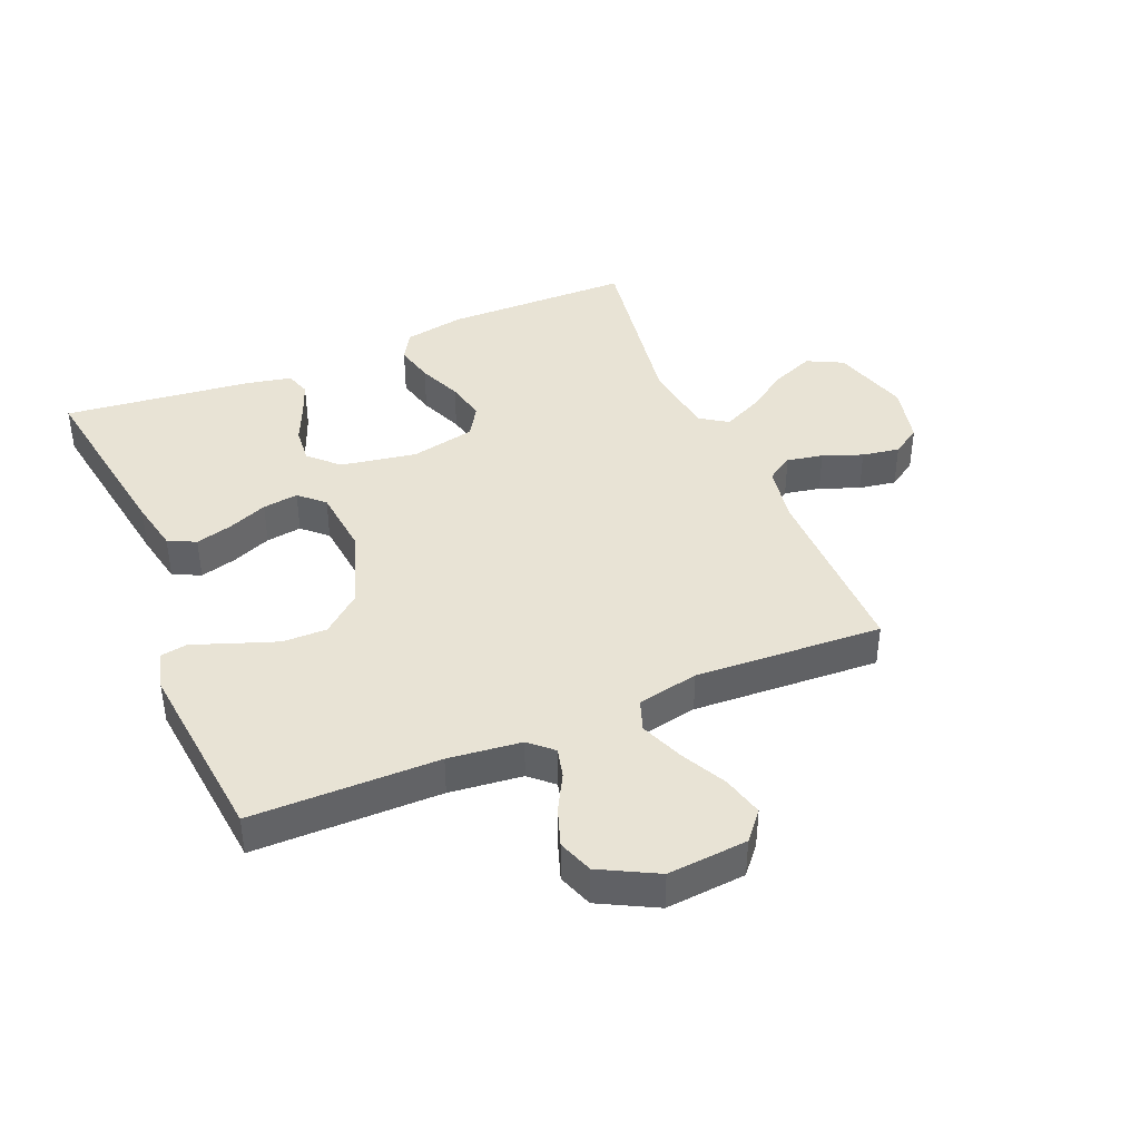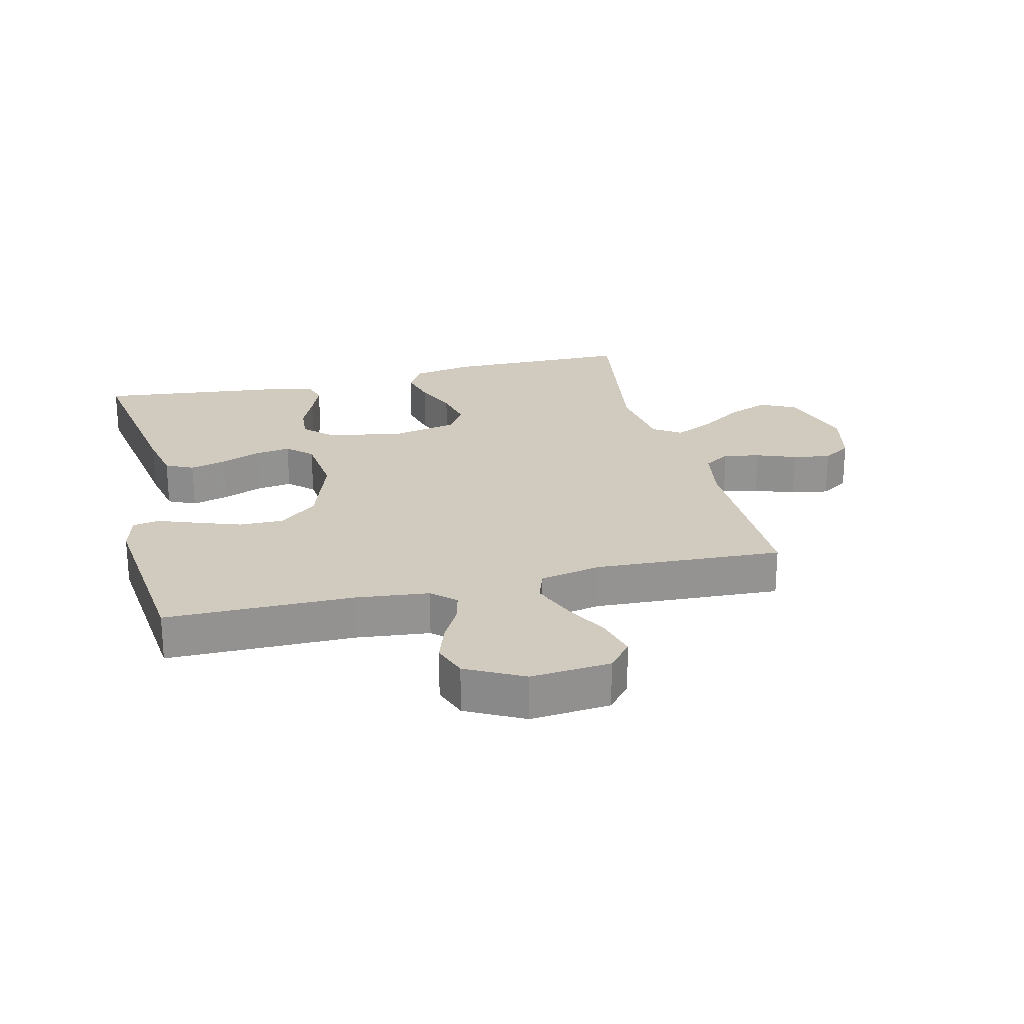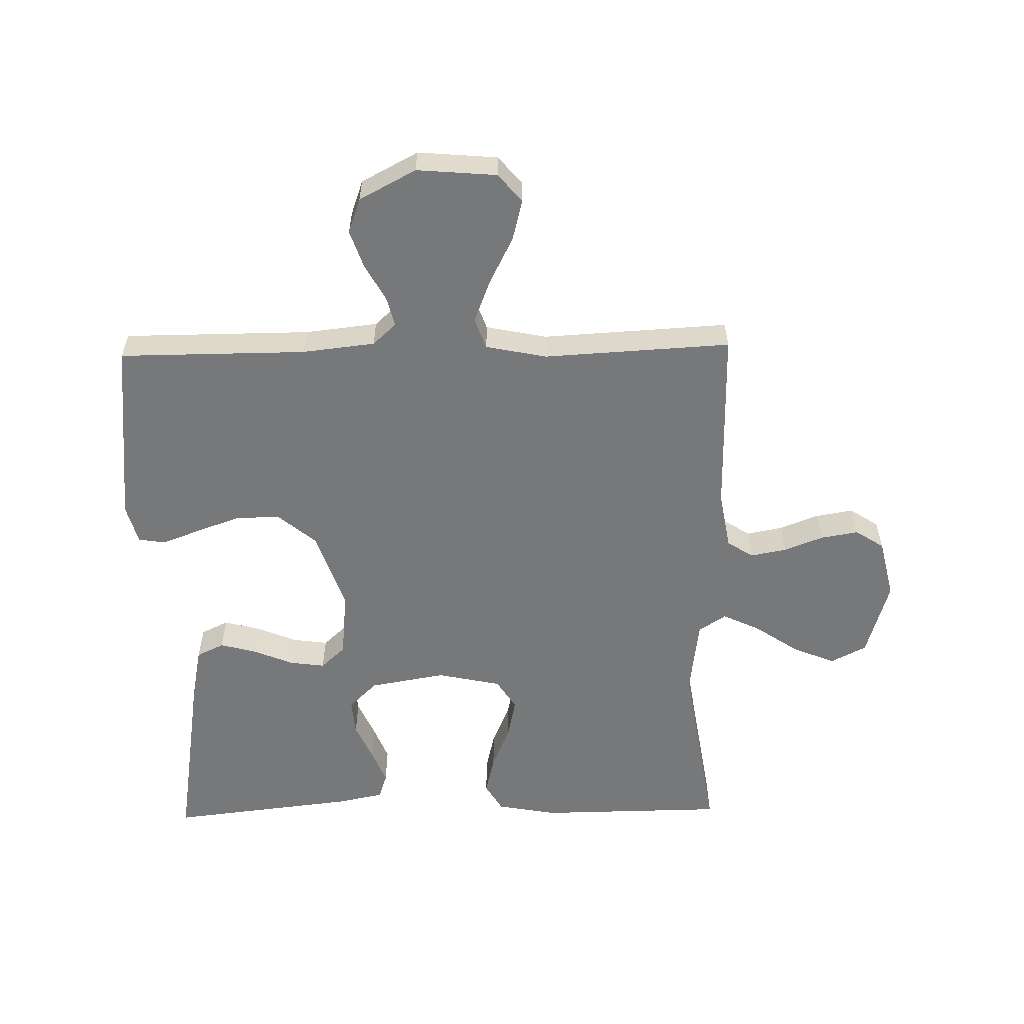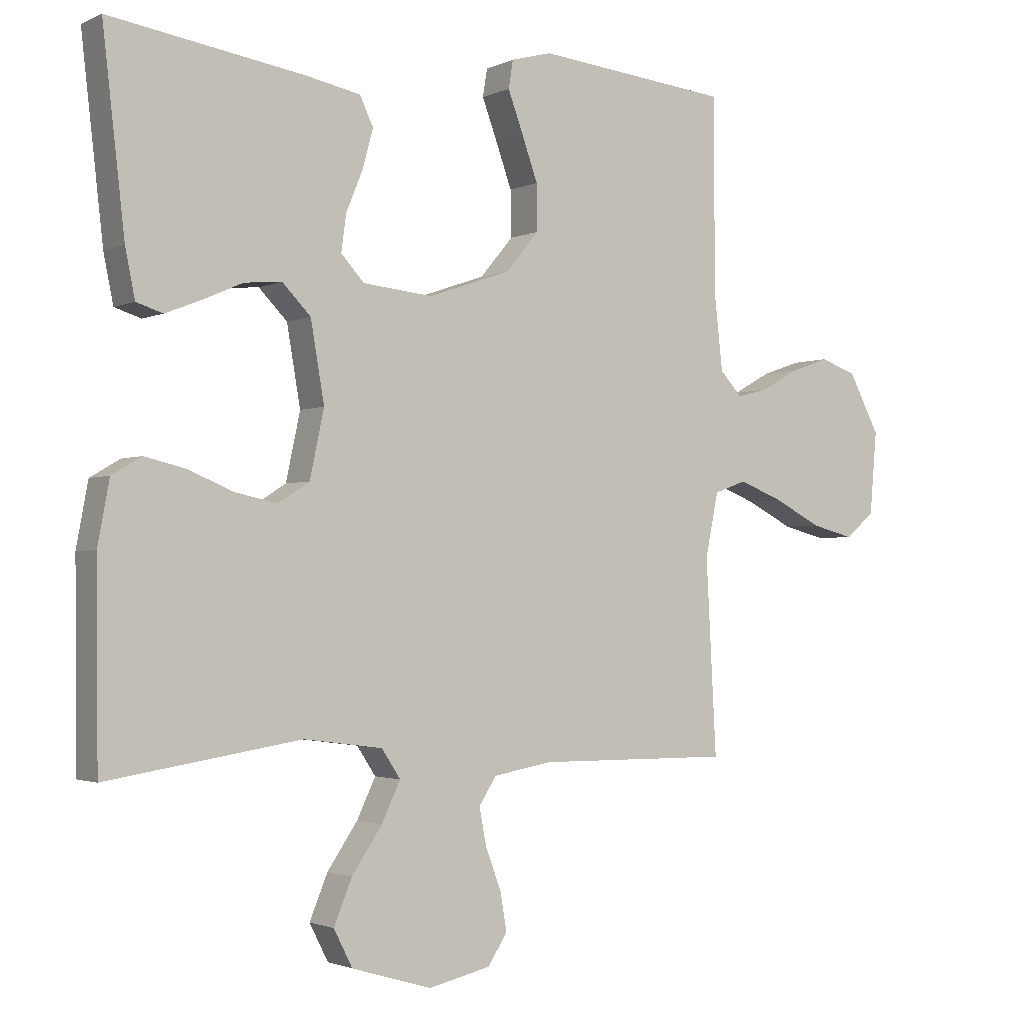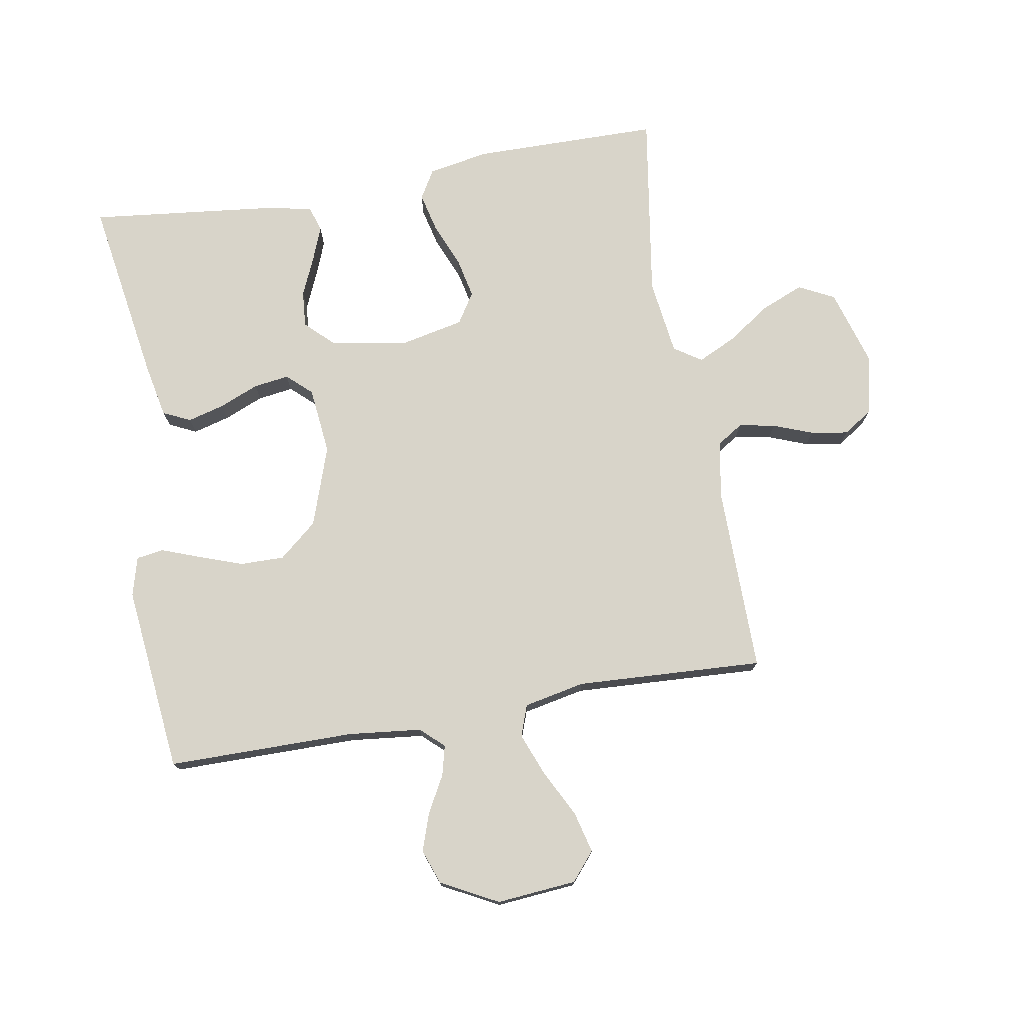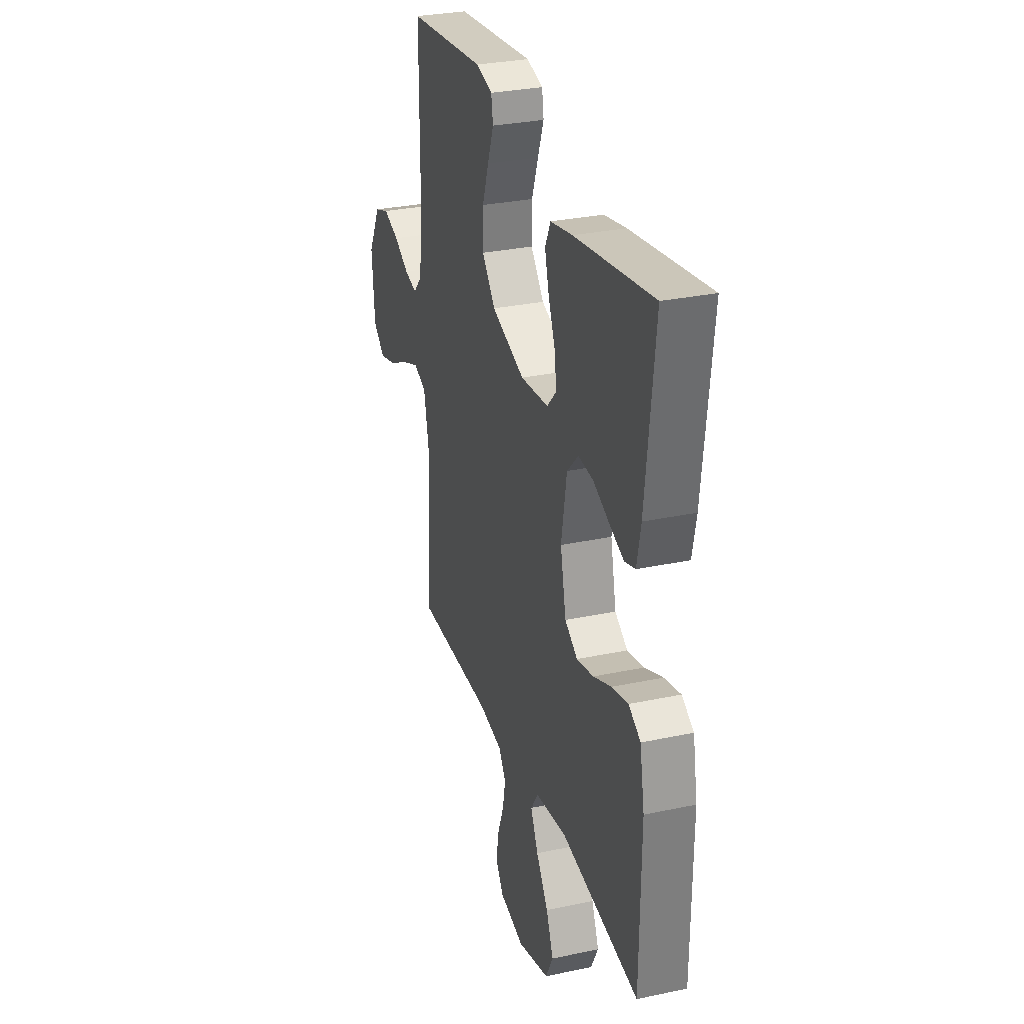
<metadata>
{"format":"obj","ext":"obj","renderer":"f3d","projection":"perspective","resolution":1024,"background":"white","views":[{"elev":41.1,"azim":67.2,"up":"+Y"},{"elev":23.6,"azim":76.2,"up":"+Y"},{"elev":-57.3,"azim":91.2,"up":"+Y"},{"elev":-2.0,"azim":-32.7,"up":"+Z"},{"elev":75.4,"azim":80.1,"up":"+Y"},{"elev":30.0,"azim":-107.3,"up":"+Z"}]}
</metadata>
<code>
v -0.5 0.07 0.5
v -0.2 0.07 0.453
v -0.115 0.07 0.436
v -0.094 0.07 0.392
v -0.11 0.07 0.333
v -0.136 0.07 0.27
v -0.144 0.07 0.213
v -0.108 0.07 0.174
v 0 0.07 0.163
v 0.128 0.07 0.207
v 0.179 0.07 0.268
v 0.178 0.07 0.339
v 0.153 0.07 0.409
v 0.13 0.07 0.471
v 0.137 0.07 0.514
v 0.2 0.07 0.531
v 0.5 0.07 0.5
v 0.501 0.07 0.2
v 0.514 0.07 0.083
v 0.548 0.07 0.046
v 0.596 0.07 0.058
v 0.654 0.07 0.09
v 0.715 0.07 0.111
v 0.771 0.07 0.091
v 0.819 0.07 0
v 0.808 0.07 -0.128
v 0.763 0.07 -0.166
v 0.697 0.07 -0.149
v 0.623 0.07 -0.111
v 0.554 0.07 -0.084
v 0.504 0.07 -0.102
v 0.484 0.07 -0.2
v 0.5 0.07 -0.5
v 0.2 0.07 -0.498
v 0.108 0.07 -0.514
v 0.081 0.07 -0.556
v 0.092 0.07 -0.614
v 0.116 0.07 -0.677
v 0.126 0.07 -0.737
v 0.096 0.07 -0.783
v 0 0.07 -0.805
v -0.124 0.07 -0.768
v -0.153 0.07 -0.711
v -0.125 0.07 -0.643
v -0.078 0.07 -0.574
v -0.049 0.07 -0.513
v -0.078 0.07 -0.469
v -0.2 0.07 -0.453
v -0.5 0.07 -0.5
v -0.503 0.07 -0.2
v -0.485 0.07 -0.103
v -0.439 0.07 -0.076
v -0.376 0.07 -0.091
v -0.306 0.07 -0.12
v -0.241 0.07 -0.134
v -0.192 0.07 -0.103
v -0.17 0.07 0
v -0.191 0.07 0.122
v -0.235 0.07 0.167
v -0.293 0.07 0.162
v -0.354 0.07 0.135
v -0.41 0.07 0.113
v -0.451 0.07 0.126
v -0.466 0.07 0.2
v -0.5 0 0.5
v -0.2 0 0.453
v -0.115 0 0.436
v -0.094 0 0.392
v -0.11 0 0.333
v -0.136 0 0.27
v -0.144 0 0.213
v -0.108 0 0.174
v 0 0 0.163
v 0.128 0 0.207
v 0.179 0 0.268
v 0.178 0 0.339
v 0.153 0 0.409
v 0.13 0 0.471
v 0.137 0 0.514
v 0.2 0 0.531
v 0.5 0 0.5
v 0.501 0 0.2
v 0.514 0 0.083
v 0.548 0 0.046
v 0.596 0 0.058
v 0.654 0 0.09
v 0.715 0 0.111
v 0.771 0 0.091
v 0.819 0 0
v 0.808 0 -0.128
v 0.763 0 -0.166
v 0.697 0 -0.149
v 0.623 0 -0.111
v 0.554 0 -0.084
v 0.504 0 -0.102
v 0.484 0 -0.2
v 0.5 0 -0.5
v 0.2 0 -0.498
v 0.108 0 -0.514
v 0.081 0 -0.556
v 0.092 0 -0.614
v 0.116 0 -0.677
v 0.126 0 -0.737
v 0.096 0 -0.783
v 0 0 -0.805
v -0.124 0 -0.768
v -0.153 0 -0.711
v -0.125 0 -0.643
v -0.078 0 -0.574
v -0.049 0 -0.513
v -0.078 0 -0.469
v -0.2 0 -0.453
v -0.5 0 -0.5
v -0.503 0 -0.2
v -0.485 0 -0.103
v -0.439 0 -0.076
v -0.376 0 -0.091
v -0.306 0 -0.12
v -0.241 0 -0.134
v -0.192 0 -0.103
v -0.17 0 0
v -0.191 0 0.122
v -0.235 0 0.167
v -0.293 0 0.162
v -0.354 0 0.135
v -0.41 0 0.113
v -0.451 0 0.126
v -0.466 0 0.2
f 4 5 6
f 3 4 6
f 2 3 6
f 1 2 6
f 64 1 6
f 63 64 6
f 62 63 6
f 61 62 6
f 60 61 6
f 59 60 6 7
f 58 59 7 8
f 57 58 8 9
f 56 57 9 10
f 52 53 54
f 51 52 54
f 50 51 54
f 49 50 54
f 48 49 54
f 47 48 54 55
f 46 47 55 56
f 43 44 45
f 42 43 45
f 41 42 45
f 40 41 45
f 39 40 45
f 38 39 45
f 37 38 45
f 36 37 45 46
f 46 56 10
f 36 46 10
f 35 36 10
f 32 33 34
f 35 10 11
f 34 35 11
f 32 34 11
f 31 32 11
f 27 28 29
f 26 27 29
f 25 26 29
f 24 25 29
f 23 24 29
f 22 23 29
f 21 22 29
f 20 21 29 30
f 31 11 12
f 30 31 12
f 20 30 12
f 19 20 12
f 16 17 18
f 15 16 18
f 14 15 18
f 13 14 18
f 12 13 18 19
f 70 69 68
f 70 68 67
f 70 67 66
f 70 66 65
f 70 65 128
f 70 128 127
f 70 127 126
f 70 126 125
f 70 125 124
f 71 70 124 123
f 72 71 123 122
f 73 72 122 121
f 74 73 121 120
f 118 117 116
f 118 116 115
f 118 115 114
f 118 114 113
f 118 113 112
f 119 118 112 111
f 120 119 111 110
f 109 108 107
f 109 107 106
f 109 106 105
f 109 105 104
f 109 104 103
f 109 103 102
f 109 102 101
f 110 109 101 100
f 74 120 110
f 74 110 100
f 74 100 99
f 98 97 96
f 75 74 99
f 75 99 98
f 75 98 96
f 75 96 95
f 93 92 91
f 93 91 90
f 93 90 89
f 93 89 88
f 93 88 87
f 93 87 86
f 93 86 85
f 94 93 85 84
f 76 75 95
f 76 95 94
f 76 94 84
f 76 84 83
f 82 81 80
f 82 80 79
f 82 79 78
f 82 78 77
f 83 82 77 76
f 1 65 66 2
f 2 66 67 3
f 3 67 68 4
f 4 68 69 5
f 5 69 70 6
f 6 70 71 7
f 7 71 72 8
f 8 72 73 9
f 9 73 74 10
f 10 74 75 11
f 11 75 76 12
f 12 76 77 13
f 13 77 78 14
f 14 78 79 15
f 15 79 80 16
f 16 80 81 17
f 17 81 82 18
f 18 82 83 19
f 19 83 84 20
f 20 84 85 21
f 21 85 86 22
f 22 86 87 23
f 23 87 88 24
f 24 88 89 25
f 25 89 90 26
f 26 90 91 27
f 27 91 92 28
f 28 92 93 29
f 29 93 94 30
f 30 94 95 31
f 31 95 96 32
f 32 96 97 33
f 33 97 98 34
f 34 98 99 35
f 35 99 100 36
f 36 100 101 37
f 37 101 102 38
f 38 102 103 39
f 39 103 104 40
f 40 104 105 41
f 41 105 106 42
f 42 106 107 43
f 43 107 108 44
f 44 108 109 45
f 45 109 110 46
f 46 110 111 47
f 47 111 112 48
f 48 112 113 49
f 49 113 114 50
f 50 114 115 51
f 51 115 116 52
f 52 116 117 53
f 53 117 118 54
f 54 118 119 55
f 55 119 120 56
f 56 120 121 57
f 57 121 122 58
f 58 122 123 59
f 59 123 124 60
f 60 124 125 61
f 61 125 126 62
f 62 126 127 63
f 63 127 128 64
f 64 128 65 1

</code>
